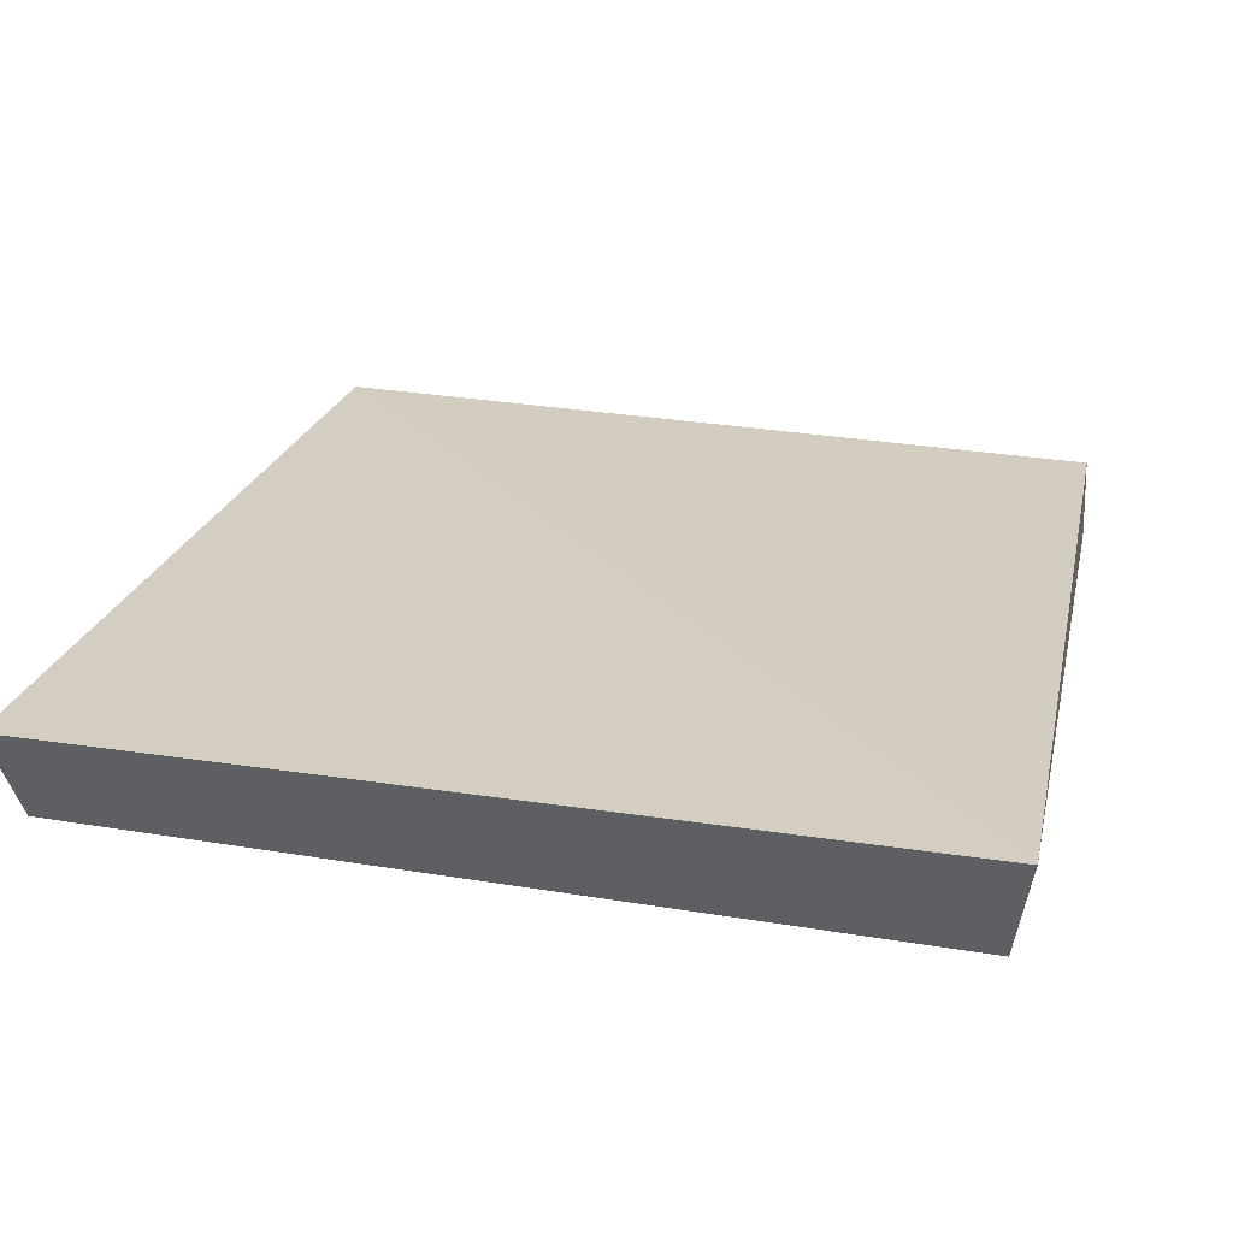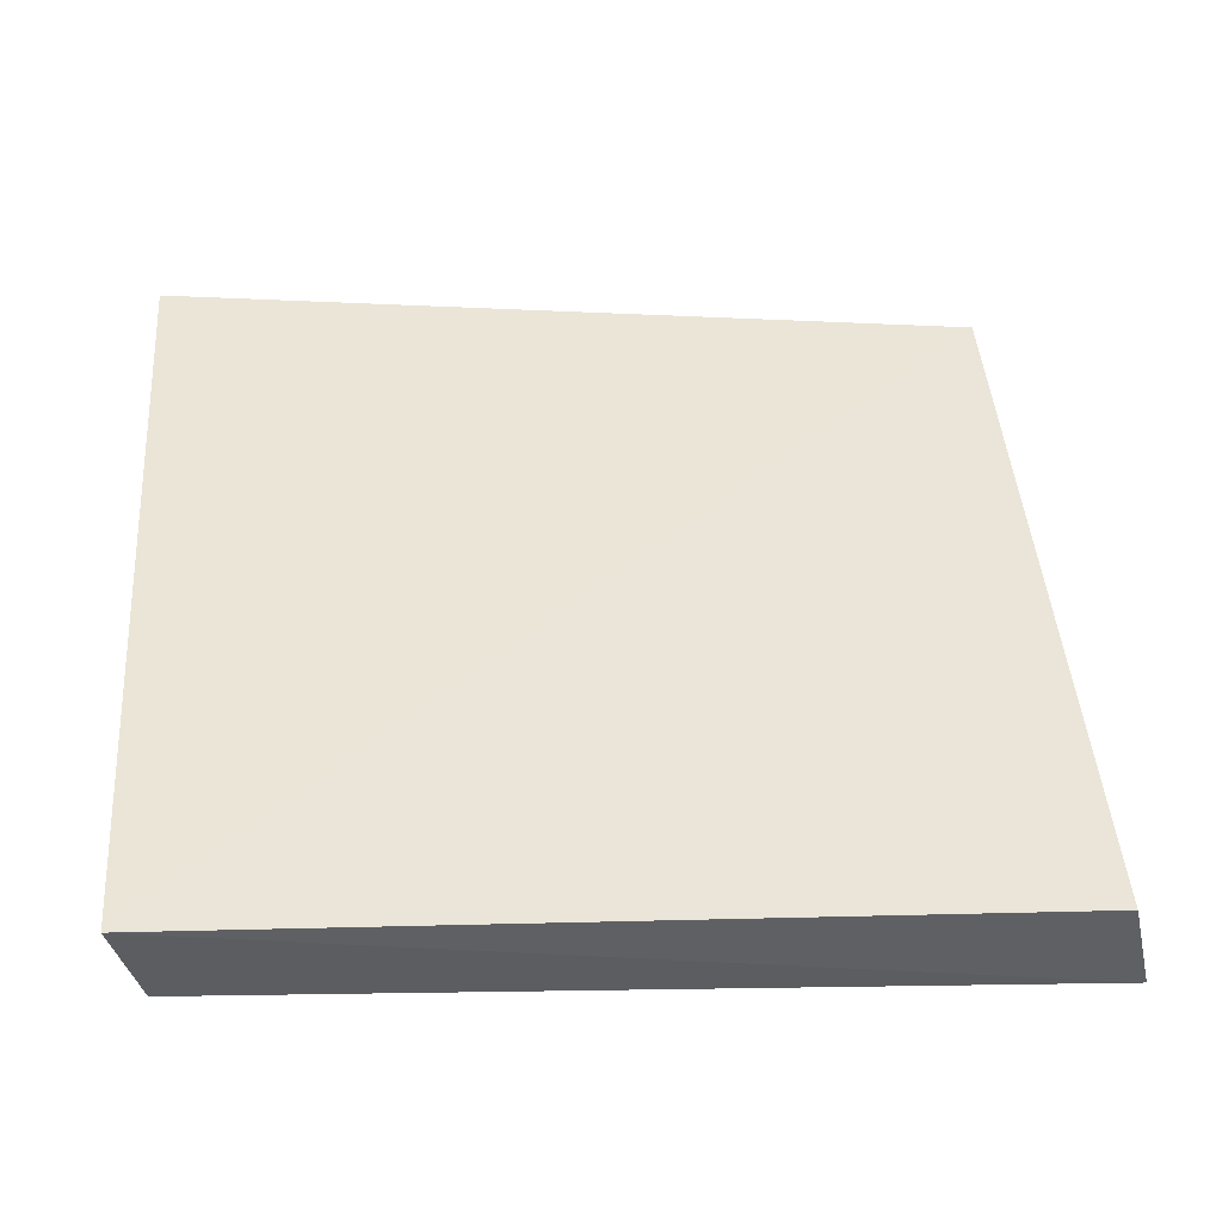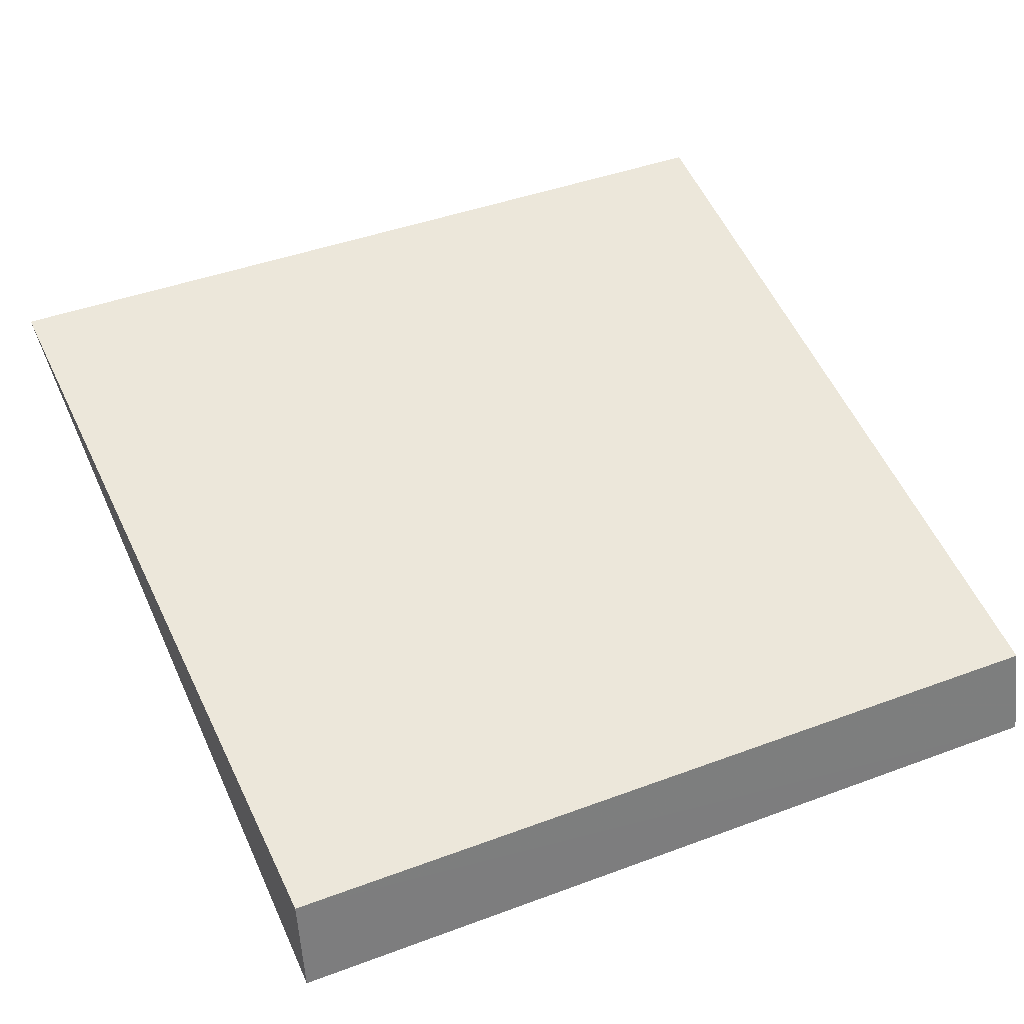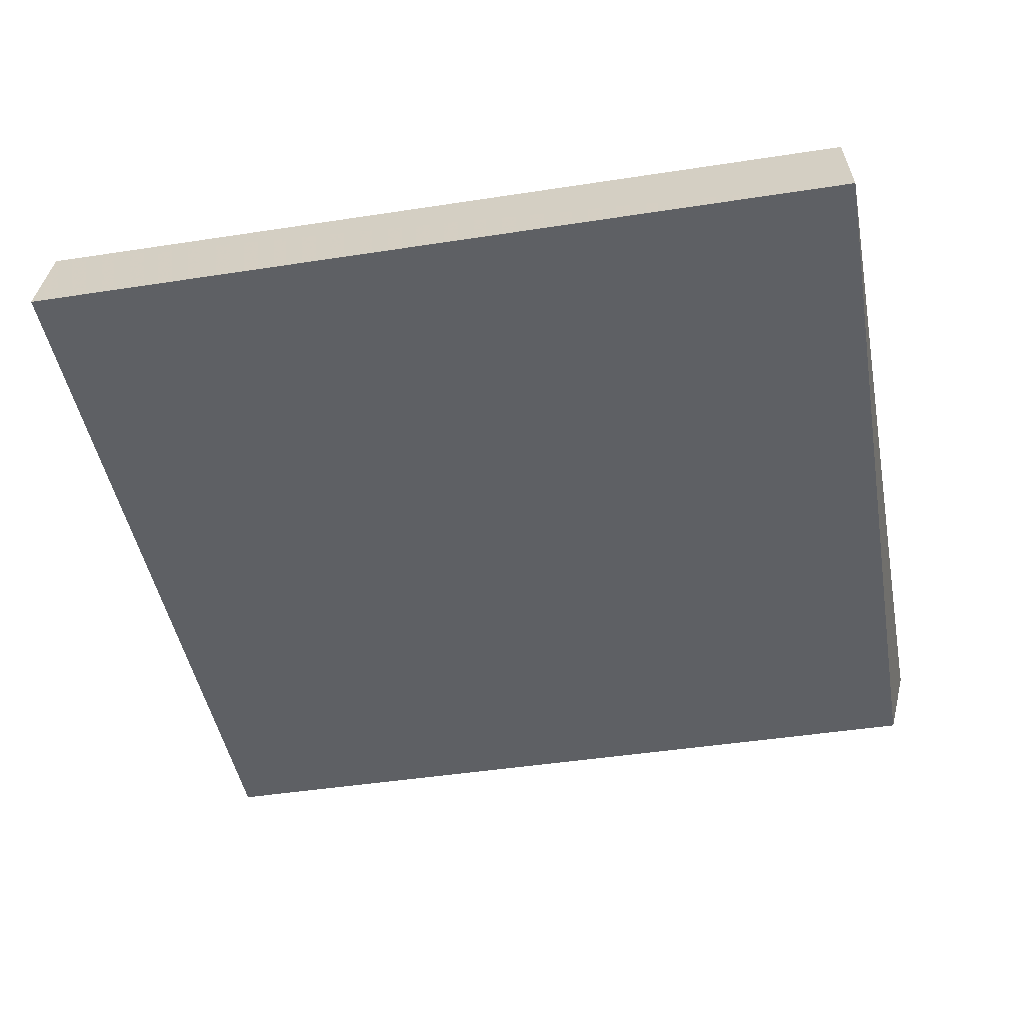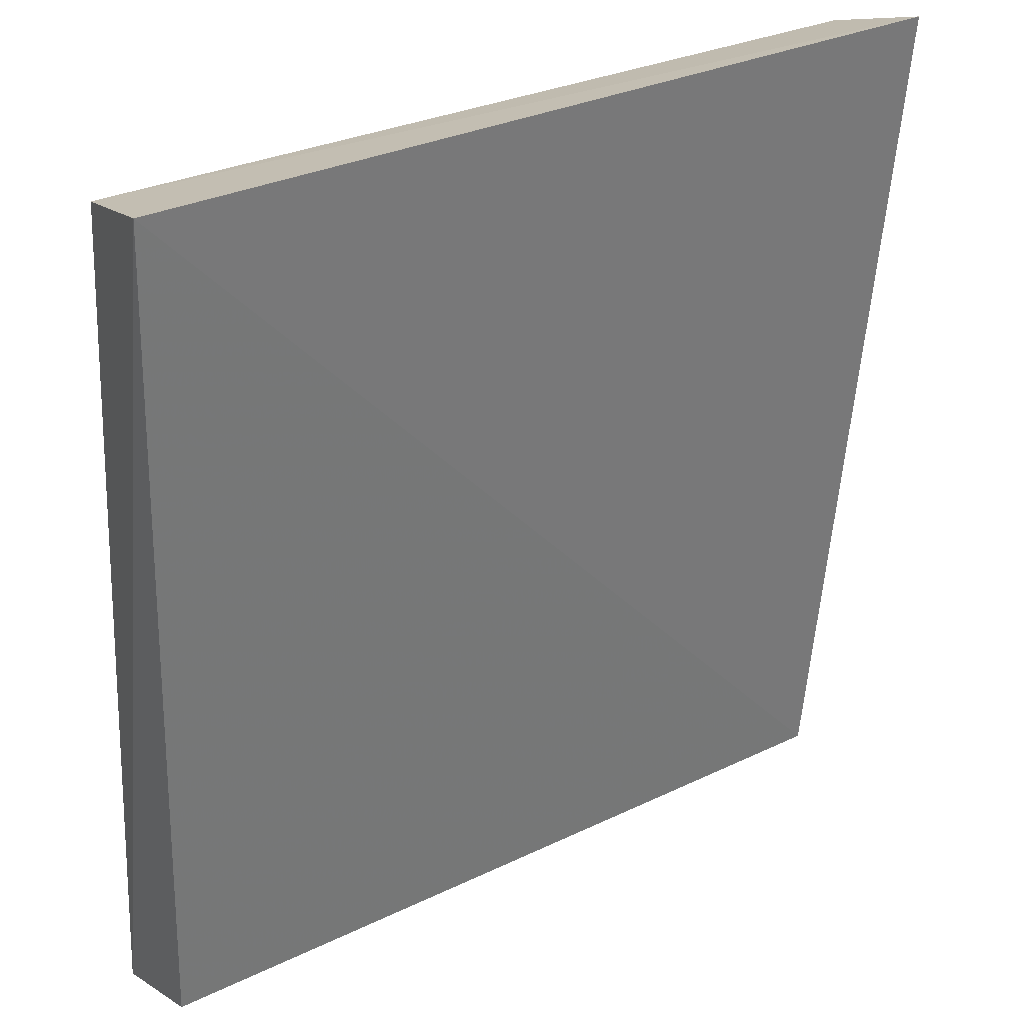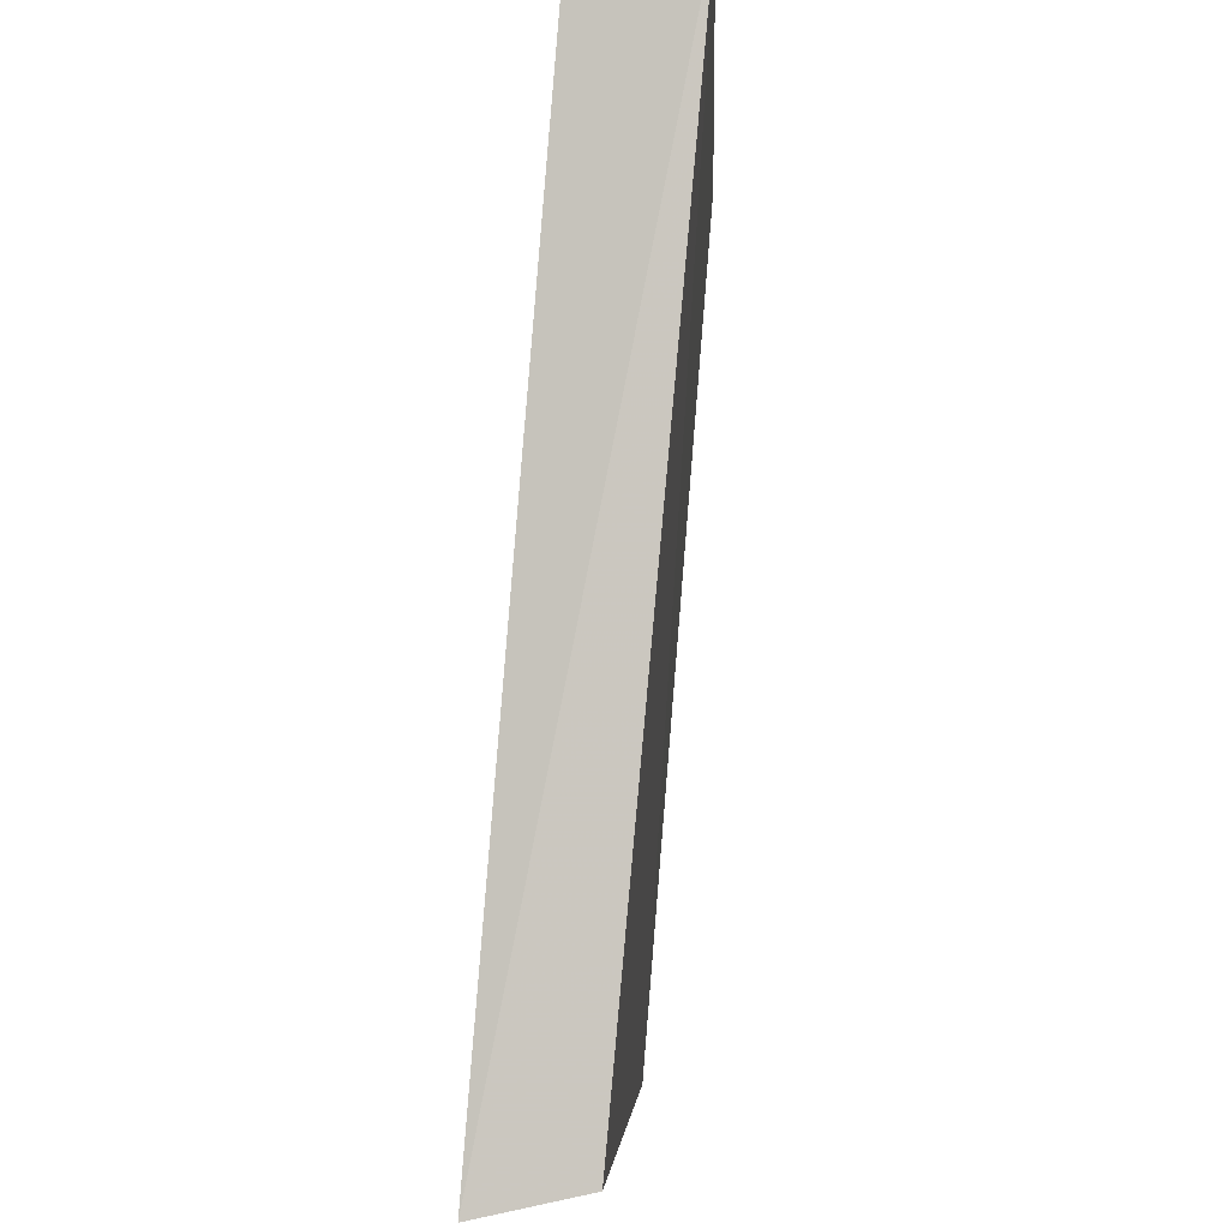
<metadata>
{"format":"obj","ext":"obj","renderer":"f3d","projection":"perspective","resolution":1024,"background":"white","views":[{"elev":29.7,"azim":-166.4,"up":"+Z"},{"elev":43.8,"azim":-94.3,"up":"+Z"},{"elev":45.1,"azim":-23.6,"up":"+Z"},{"elev":-47.6,"azim":9.6,"up":"+Z"},{"elev":28.8,"azim":-36.2,"up":"+Y"},{"elev":-3.8,"azim":-87.5,"up":"+Y"}]}
</metadata>
<code>
v 0.03539 0.1588 -0.003701
v 0.03505 0.1606 0.004711
v -0.03542 0.1592 -0.003669
v -0.0372 0.2354 0.01157
v 0.03765 0.2354 0.01067
v -0.03517 0.161 0.004773
v 0.03583 0.2333 0.002399
v -0.03583 0.2334 0.002401
f 5 2 1
f 5 4 2
f 6 2 4
f 6 4 3
f 6 1 2
f 6 3 1
f 7 5 1
f 8 3 4
f 8 4 5
f 8 5 7
f 8 7 1
f 8 1 3

</code>
